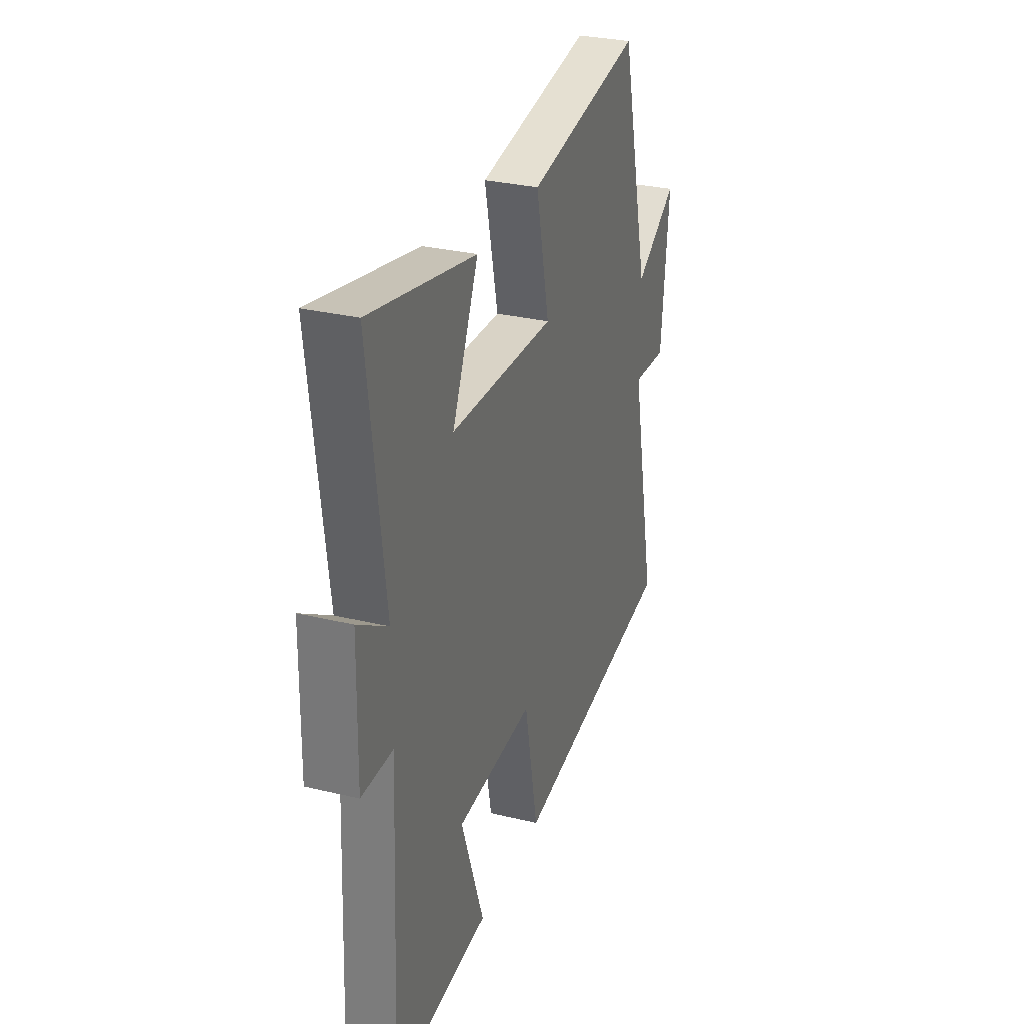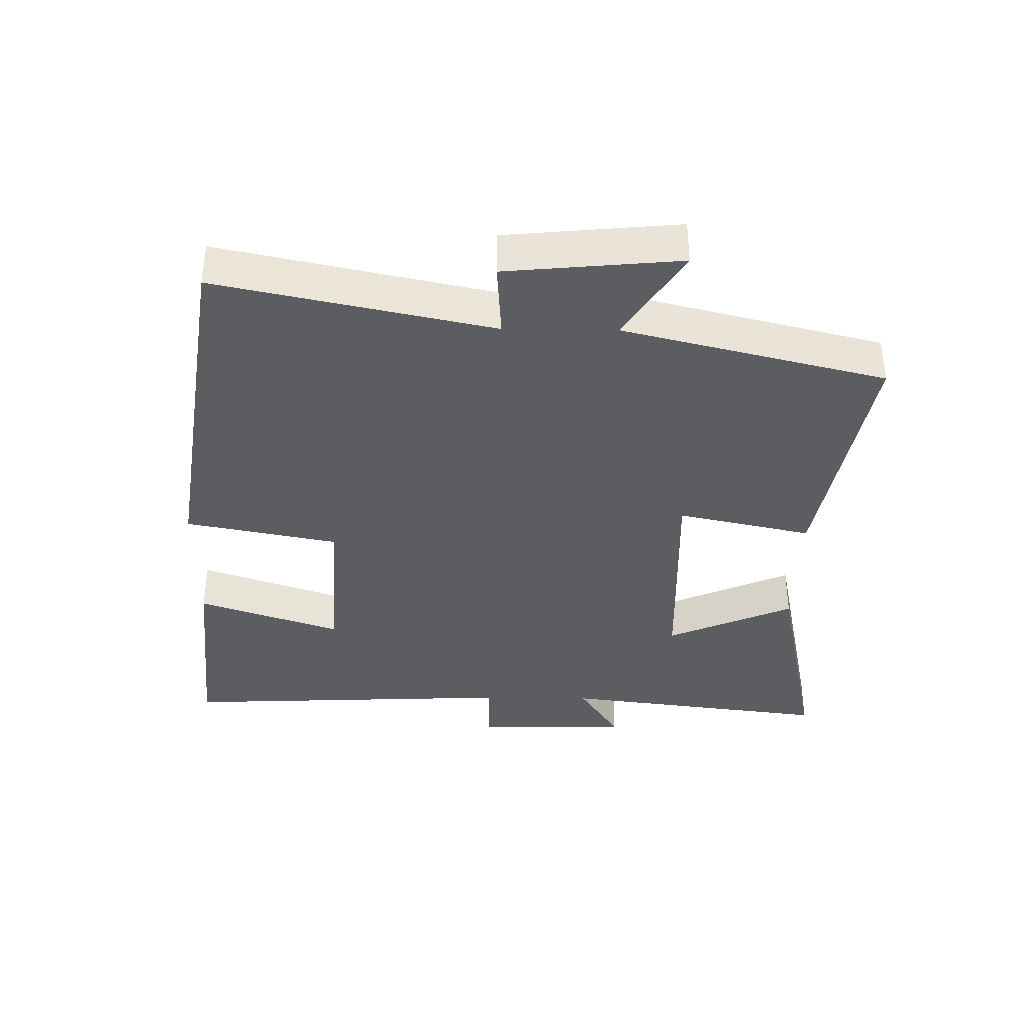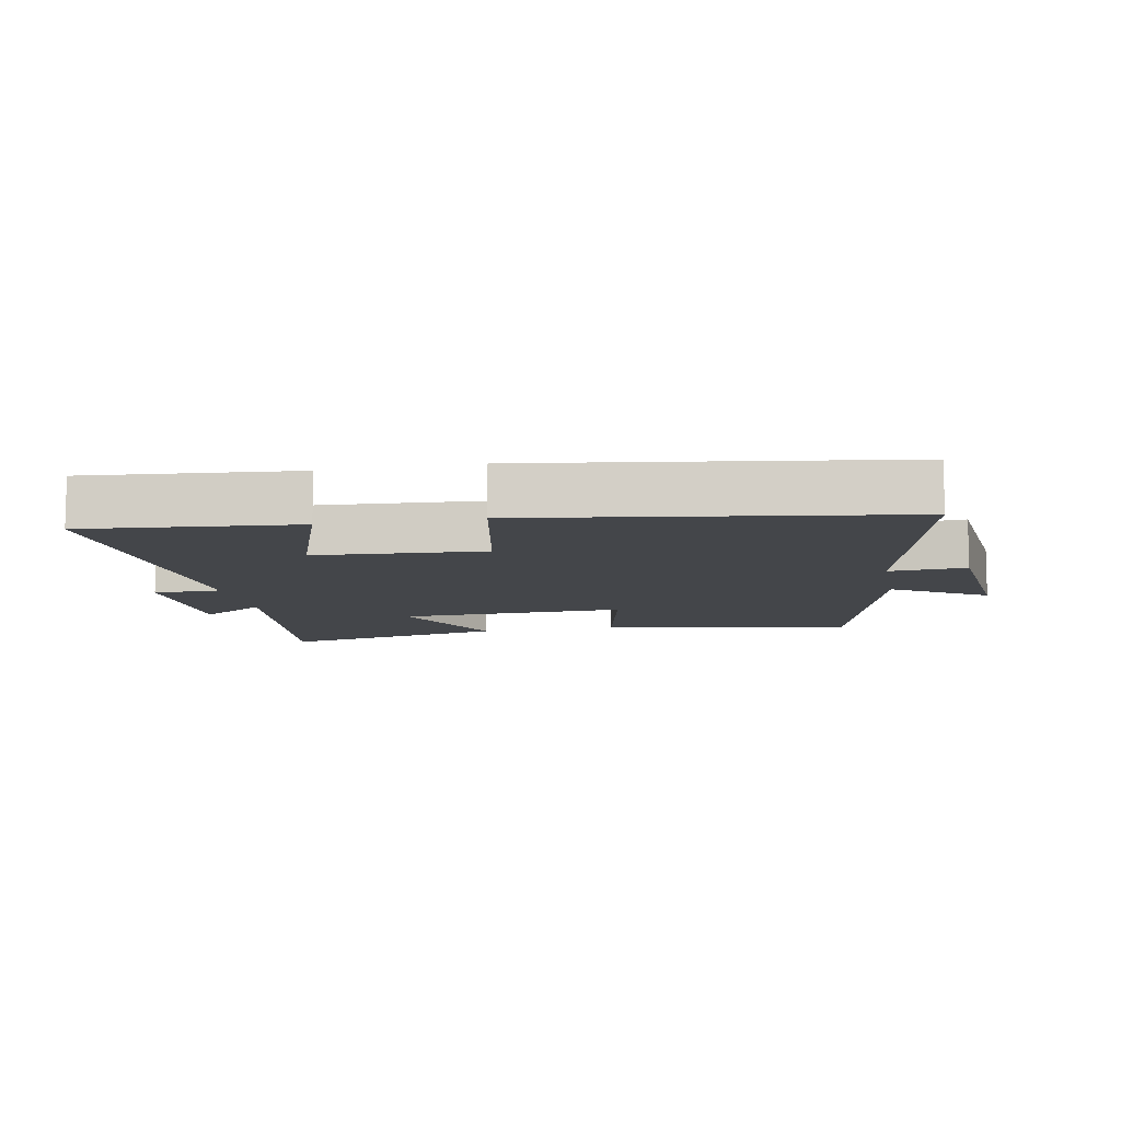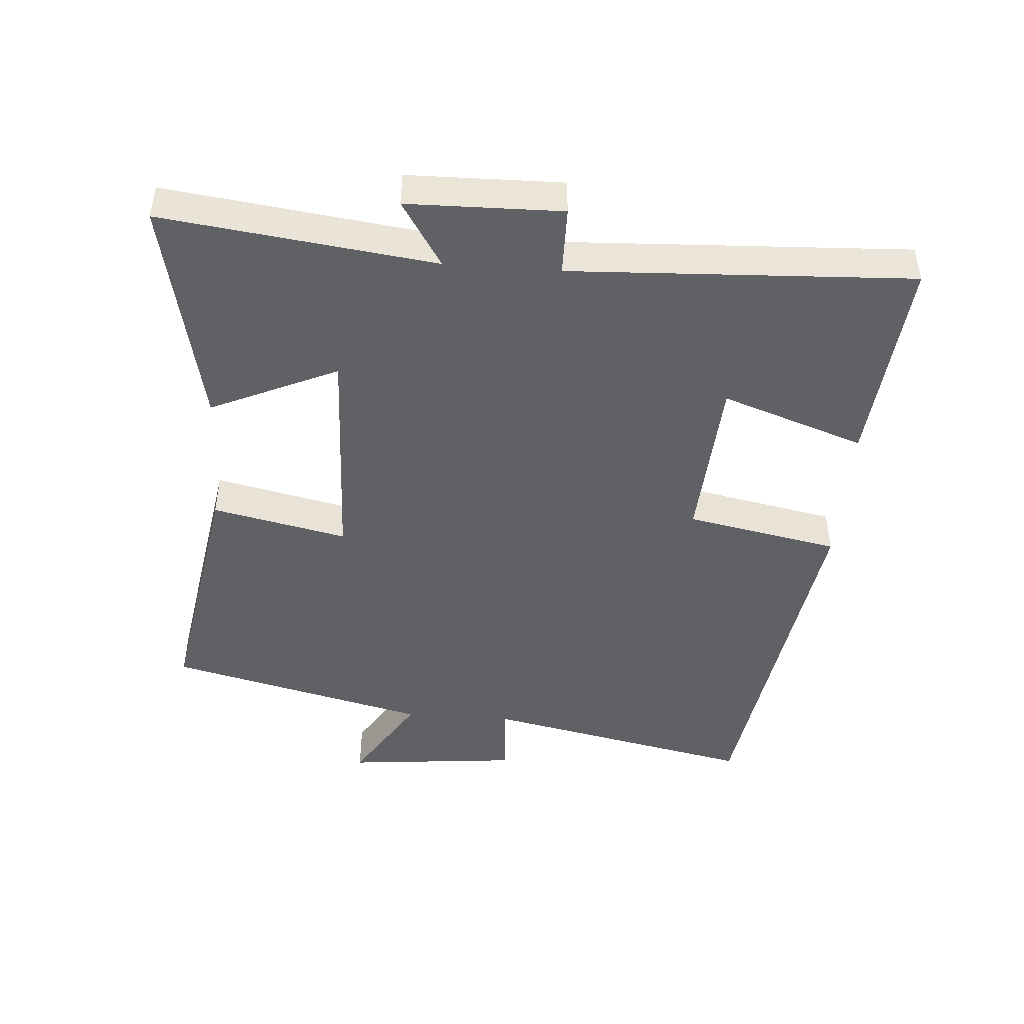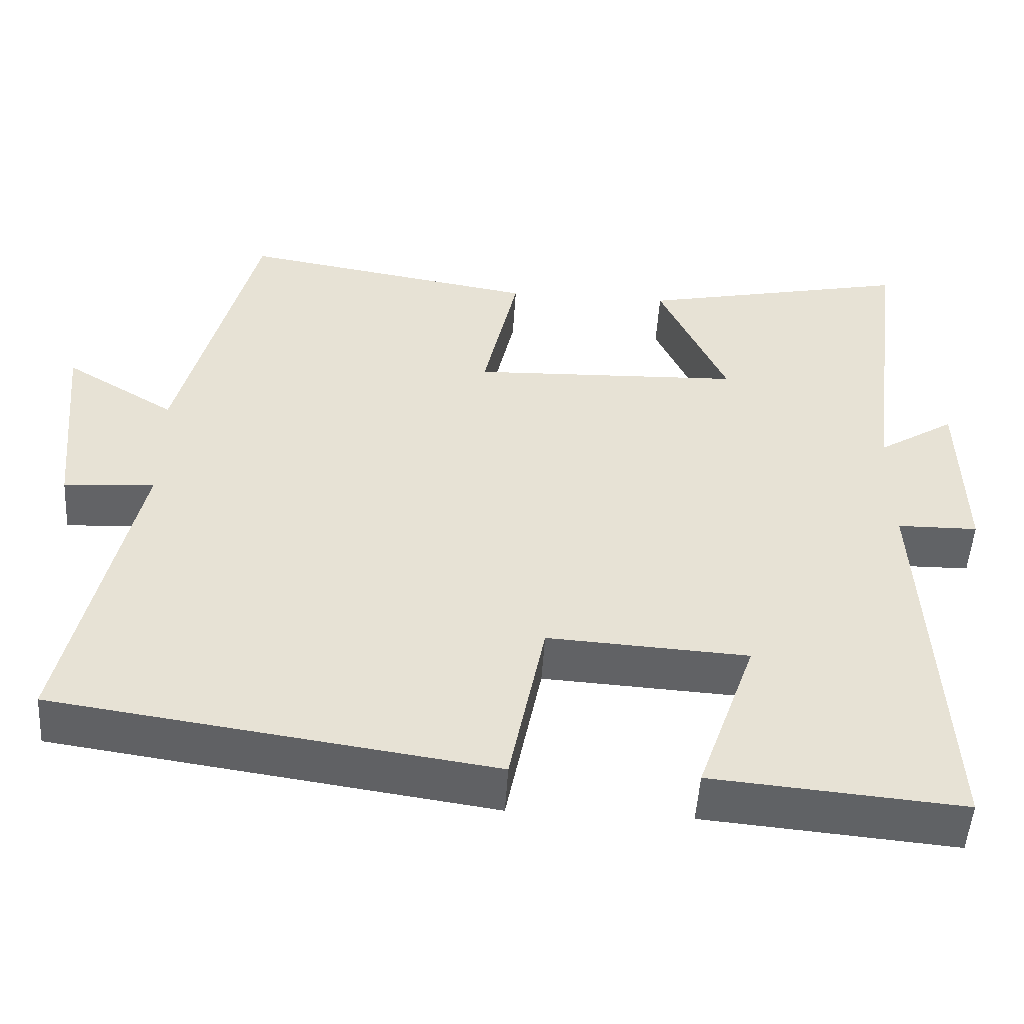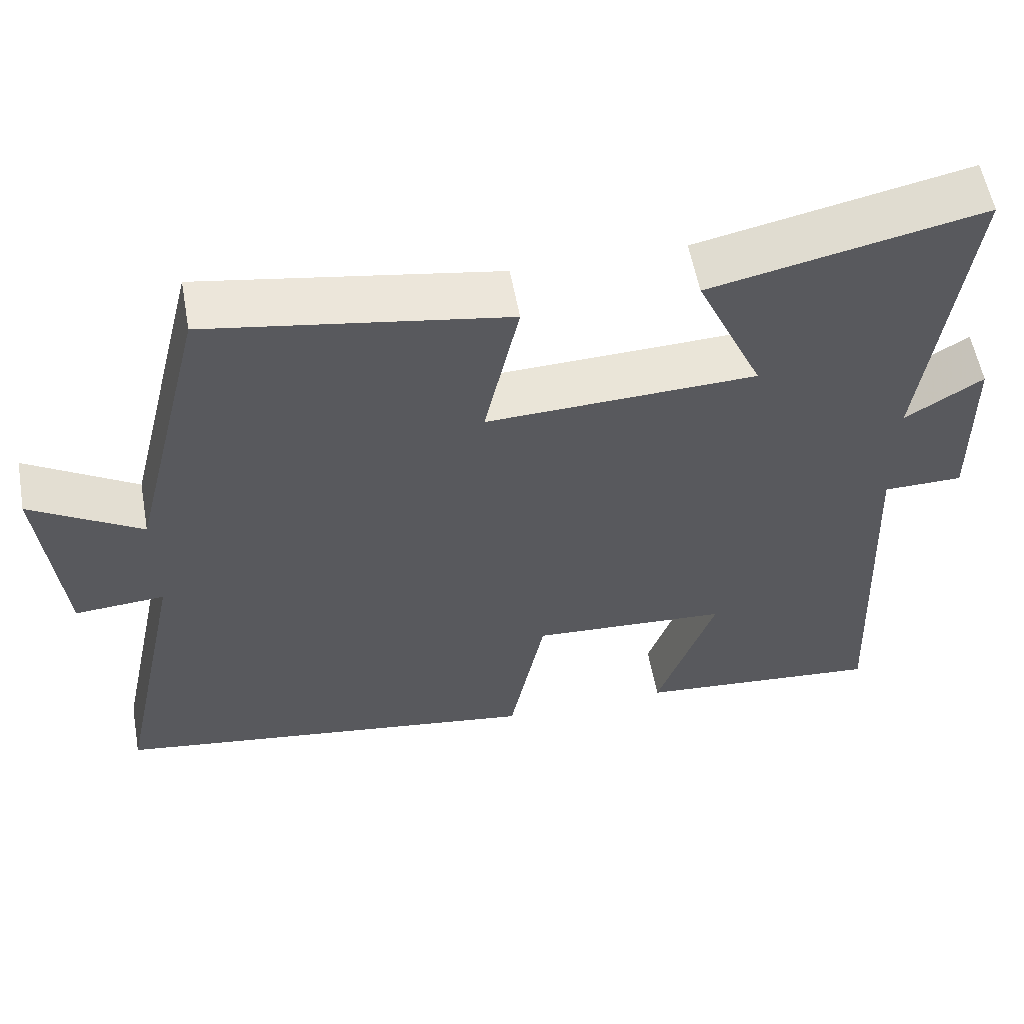
<metadata>
{"format":"obj","ext":"obj","renderer":"f3d","projection":"perspective","resolution":1024,"background":"white","views":[{"elev":30.0,"azim":109.4,"up":"+Z"},{"elev":-36.9,"azim":-90.9,"up":"+Y"},{"elev":-9.8,"azim":-169.2,"up":"+Y"},{"elev":-45.9,"azim":85.8,"up":"+Y"},{"elev":-50.8,"azim":-3.5,"up":"+Z"},{"elev":57.2,"azim":-10.3,"up":"+Z"}]}
</metadata>
<code>
v -0.589 0.07 -0.417
v -0.5 0.07 0
v -0.617 0.07 -0.008
v -0.643 0.07 0.256
v -0.5 0.07 0.168
v -0.401 0.07 0.566
v -0.016 0.07 0.5
v -0.061 0.07 0.295
v 0.289 0.07 0.307
v 0.202 0.07 0.5
v 0.553 0.07 0.574
v 0.5 0.07 0.161
v 0.6 0.07 0.224
v 0.604 0.07 -0.01
v 0.5 0.07 -0.011
v 0.524 0.07 -0.529
v 0.202 0.07 -0.5
v 0.278 0.07 -0.283
v 0.02 0.07 -0.267
v -0.026 0.07 -0.5
v -0.589 0 -0.417
v -0.5 0 0
v -0.617 0 -0.008
v -0.643 0 0.256
v -0.5 0 0.168
v -0.401 0 0.566
v -0.016 0 0.5
v -0.061 0 0.295
v 0.289 0 0.307
v 0.202 0 0.5
v 0.553 0 0.574
v 0.5 0 0.161
v 0.6 0 0.224
v 0.604 0 -0.01
v 0.5 0 -0.011
v 0.524 0 -0.529
v 0.202 0 -0.5
v 0.278 0 -0.283
v 0.02 0 -0.267
v -0.026 0 -0.5
f 19 20 1 2
f 18 19 2
f 15 16 17 18
f 15 18 2
f 12 13 14 15
f 12 15 2
f 9 10 11 12
f 12 2 3
f 9 12 3
f 8 9 3
f 5 6 7 8
f 5 8 3
f 3 4 5
f 22 21 40 39
f 22 39 38
f 38 37 36 35
f 22 38 35
f 35 34 33 32
f 22 35 32
f 32 31 30 29
f 23 22 32
f 23 32 29
f 23 29 28
f 28 27 26 25
f 23 28 25
f 25 24 23
f 1 21 22 2
f 2 22 23 3
f 3 23 24 4
f 4 24 25 5
f 5 25 26 6
f 6 26 27 7
f 7 27 28 8
f 8 28 29 9
f 9 29 30 10
f 10 30 31 11
f 11 31 32 12
f 12 32 33 13
f 13 33 34 14
f 14 34 35 15
f 15 35 36 16
f 16 36 37 17
f 17 37 38 18
f 18 38 39 19
f 19 39 40 20
f 20 40 21 1

</code>
